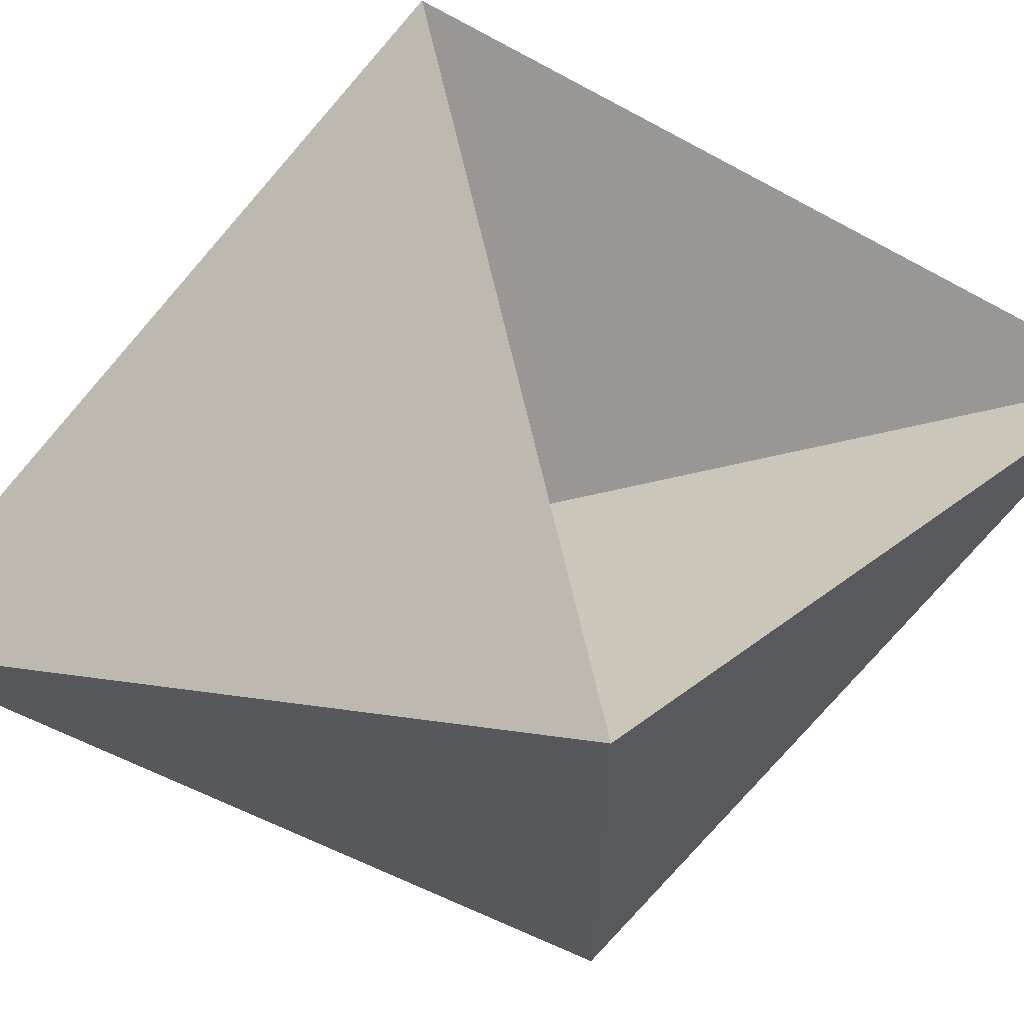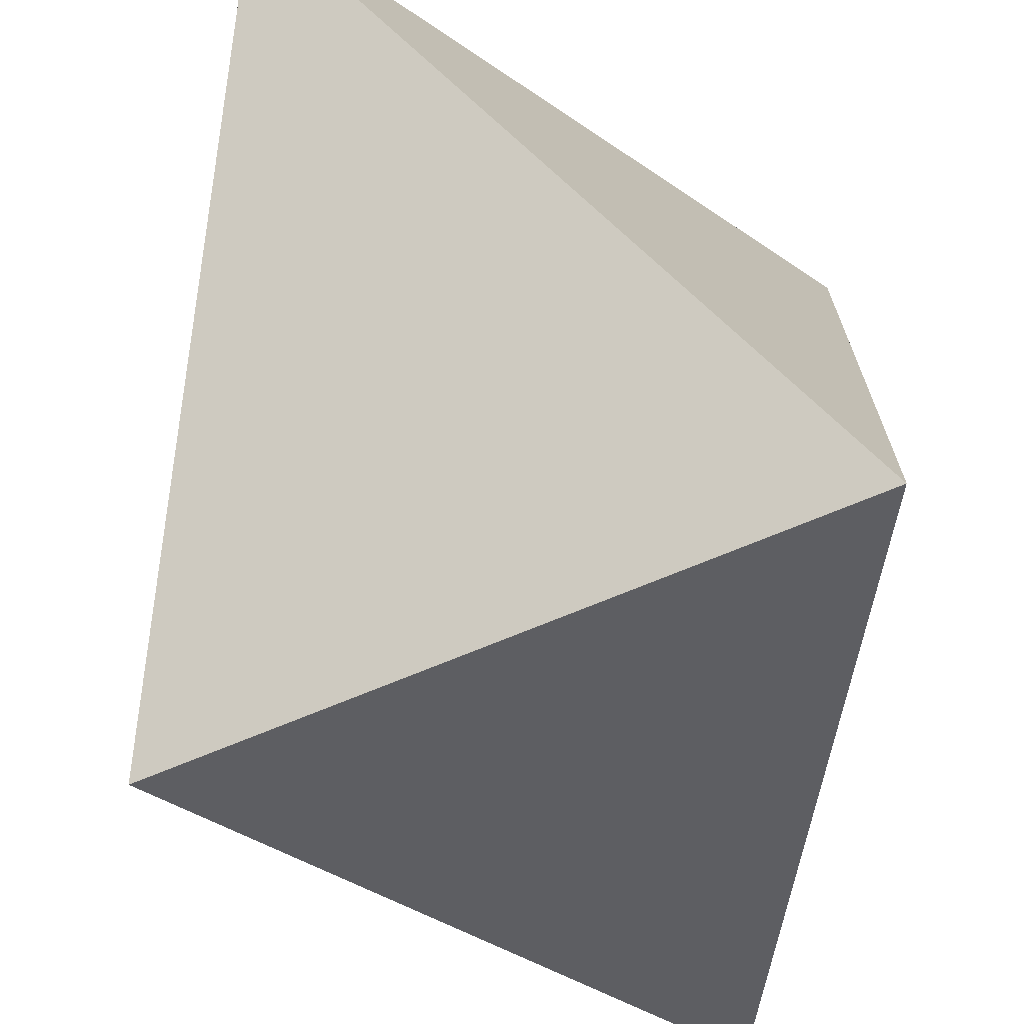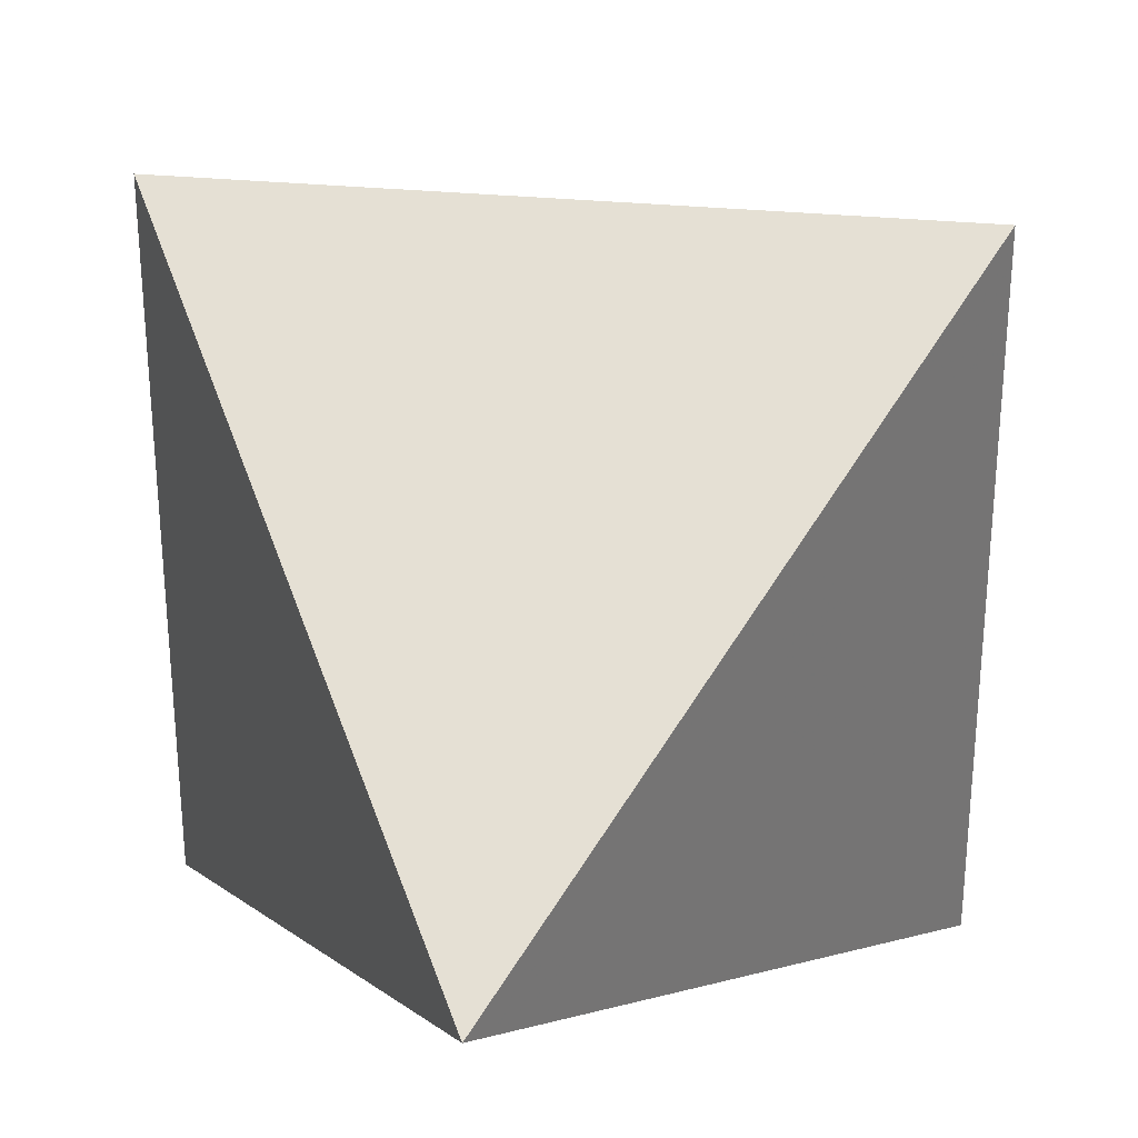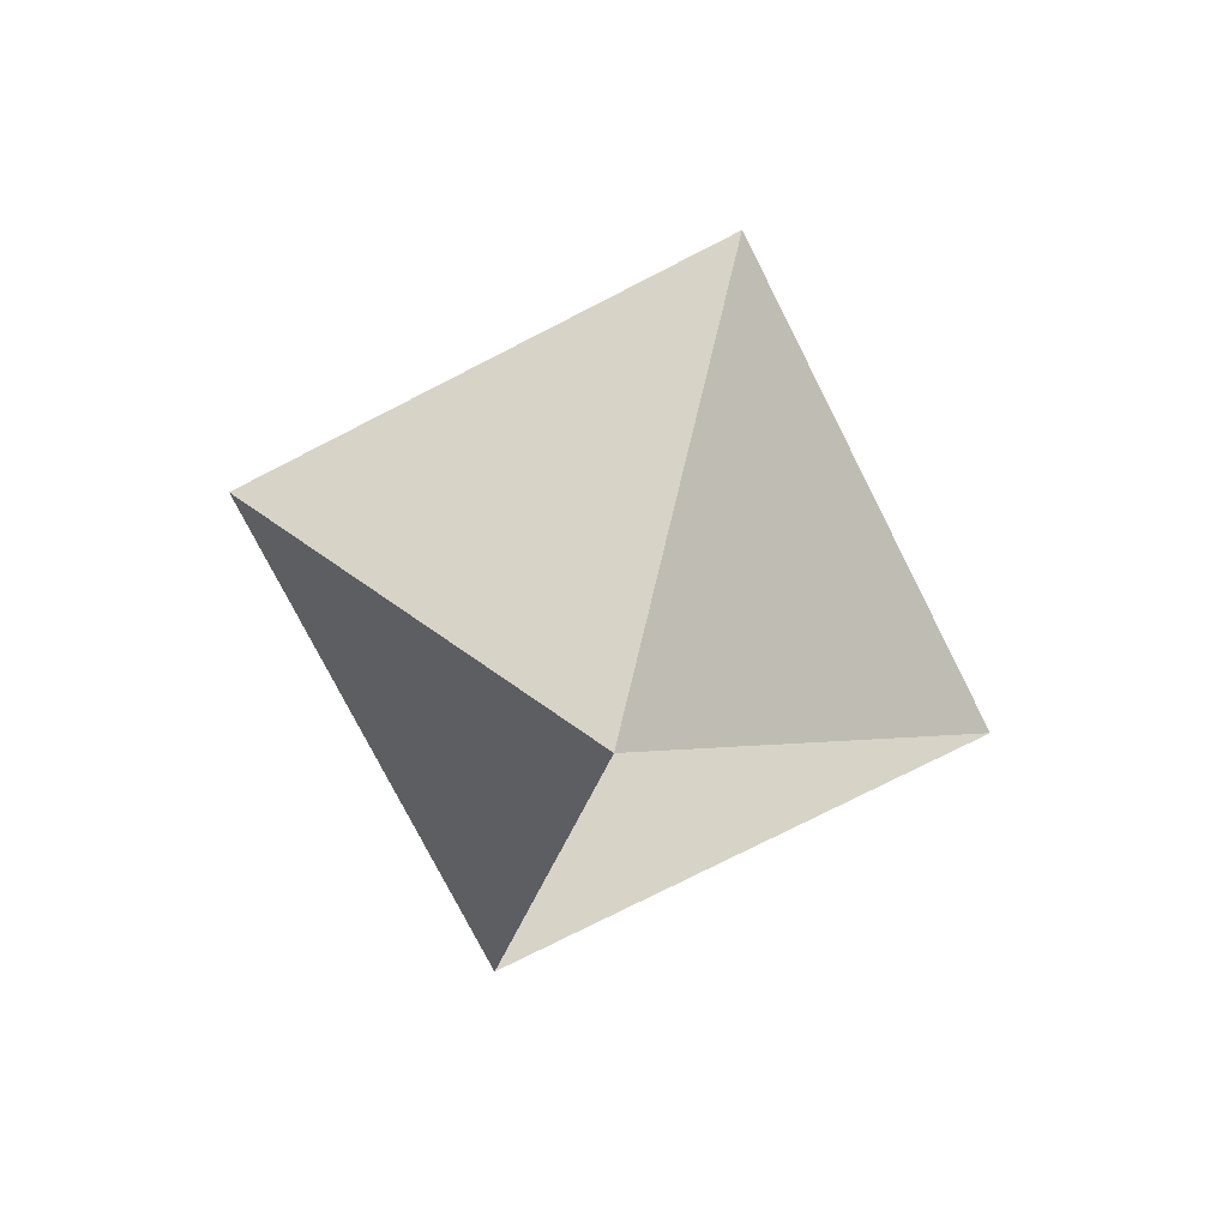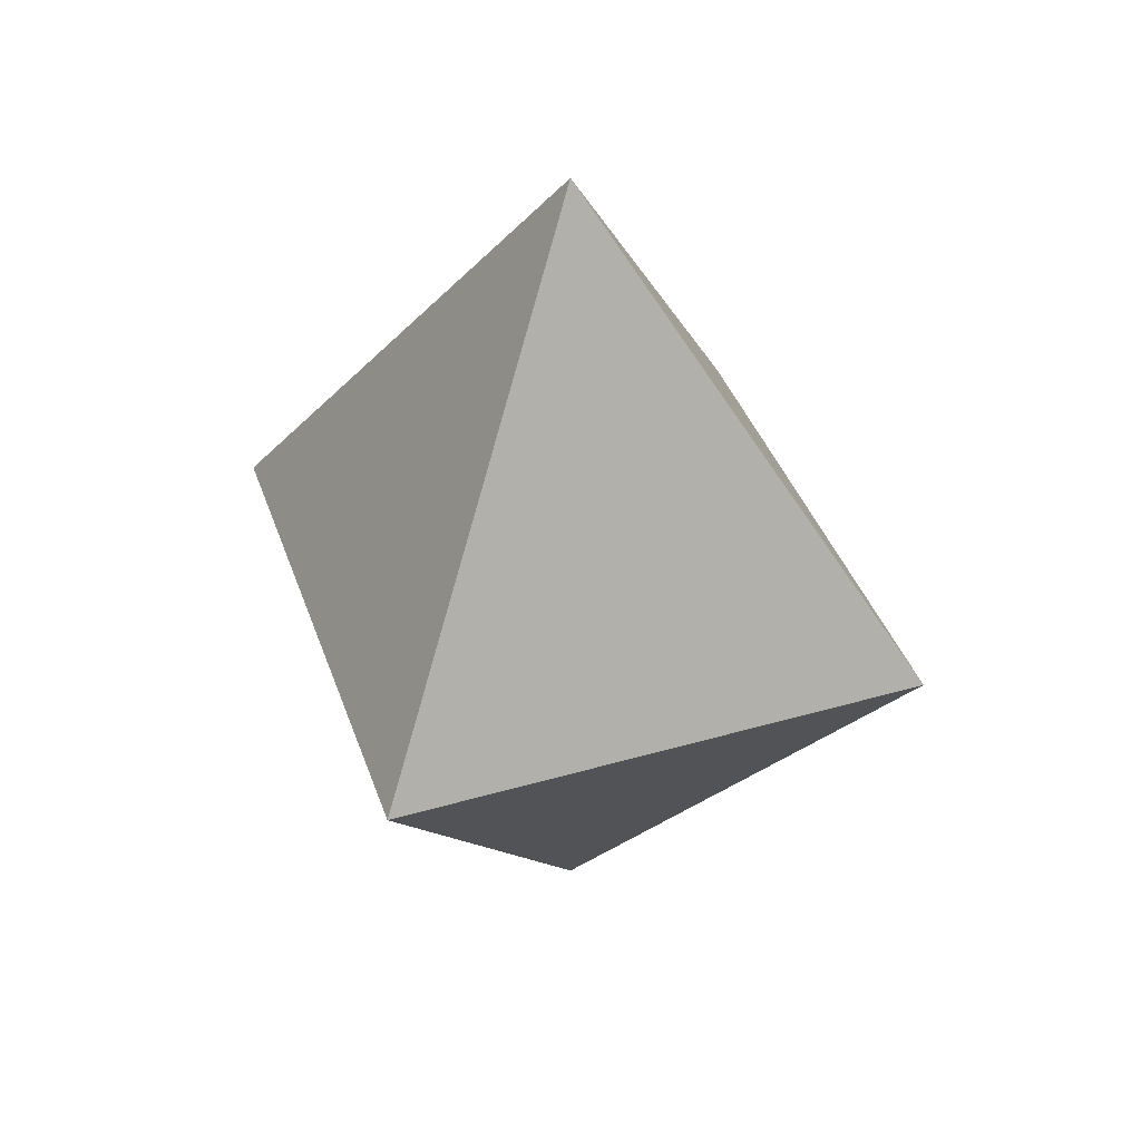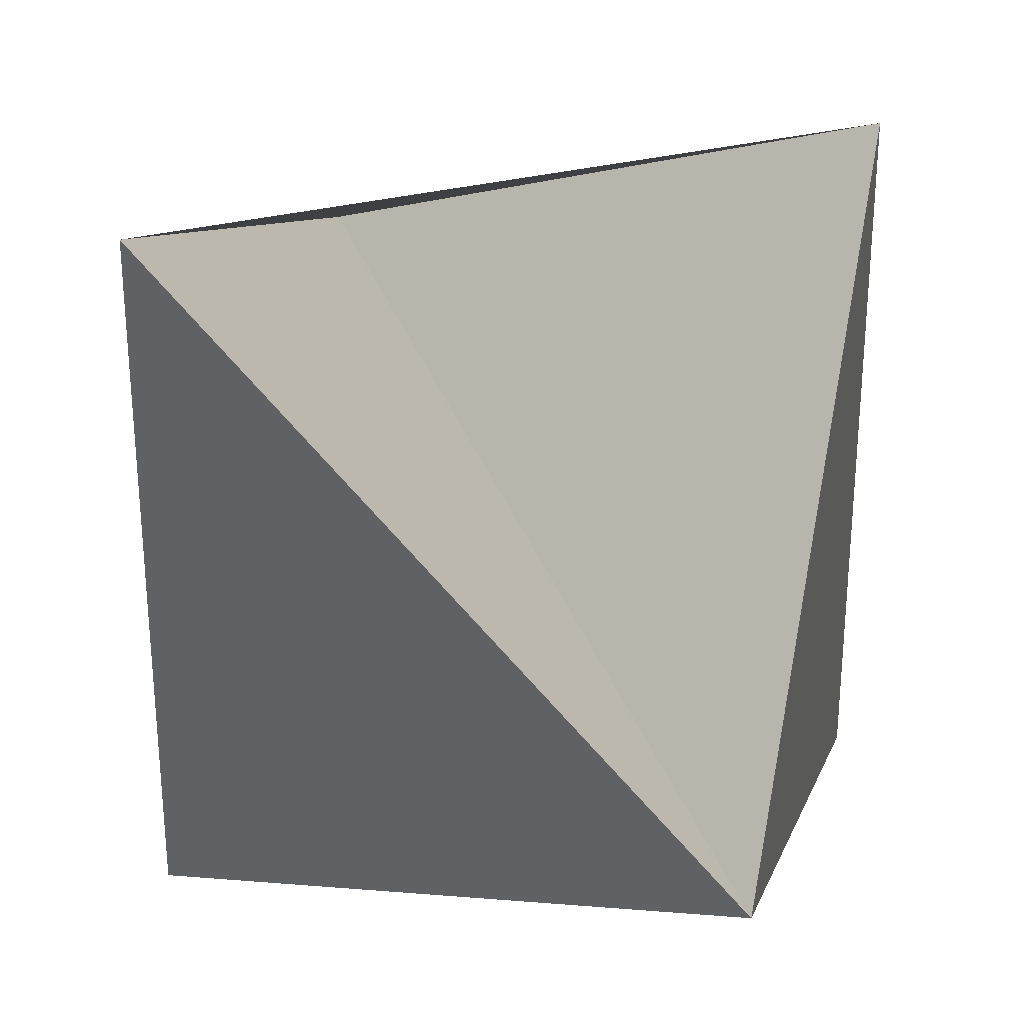
<metadata>
{"format":"obj","ext":"obj","renderer":"f3d","projection":"perspective","resolution":1024,"background":"white","views":[{"elev":67.9,"azim":77.0,"up":"+Y"},{"elev":-72.8,"azim":22.3,"up":"+Y"},{"elev":33.6,"azim":7.1,"up":"+Y"},{"elev":-76.8,"azim":27.0,"up":"+Z"},{"elev":41.7,"azim":-19.0,"up":"+Z"},{"elev":33.7,"azim":161.9,"up":"+Y"}]}
</metadata>
<code>
o diamond
v 0 0 0.78
v 0.45 0.45 0
v 0.45 -0.45 0
v -0.45 -0.45 0
v -0.45 0.45 0
v 0 0 -0.78
f 1 2 3
f 1 3 4
f 1 4 5
f 1 5 2
f 6 5 4
f 6 4 3
f 6 3 2
f 6 2 1
f 6 1 5

</code>
